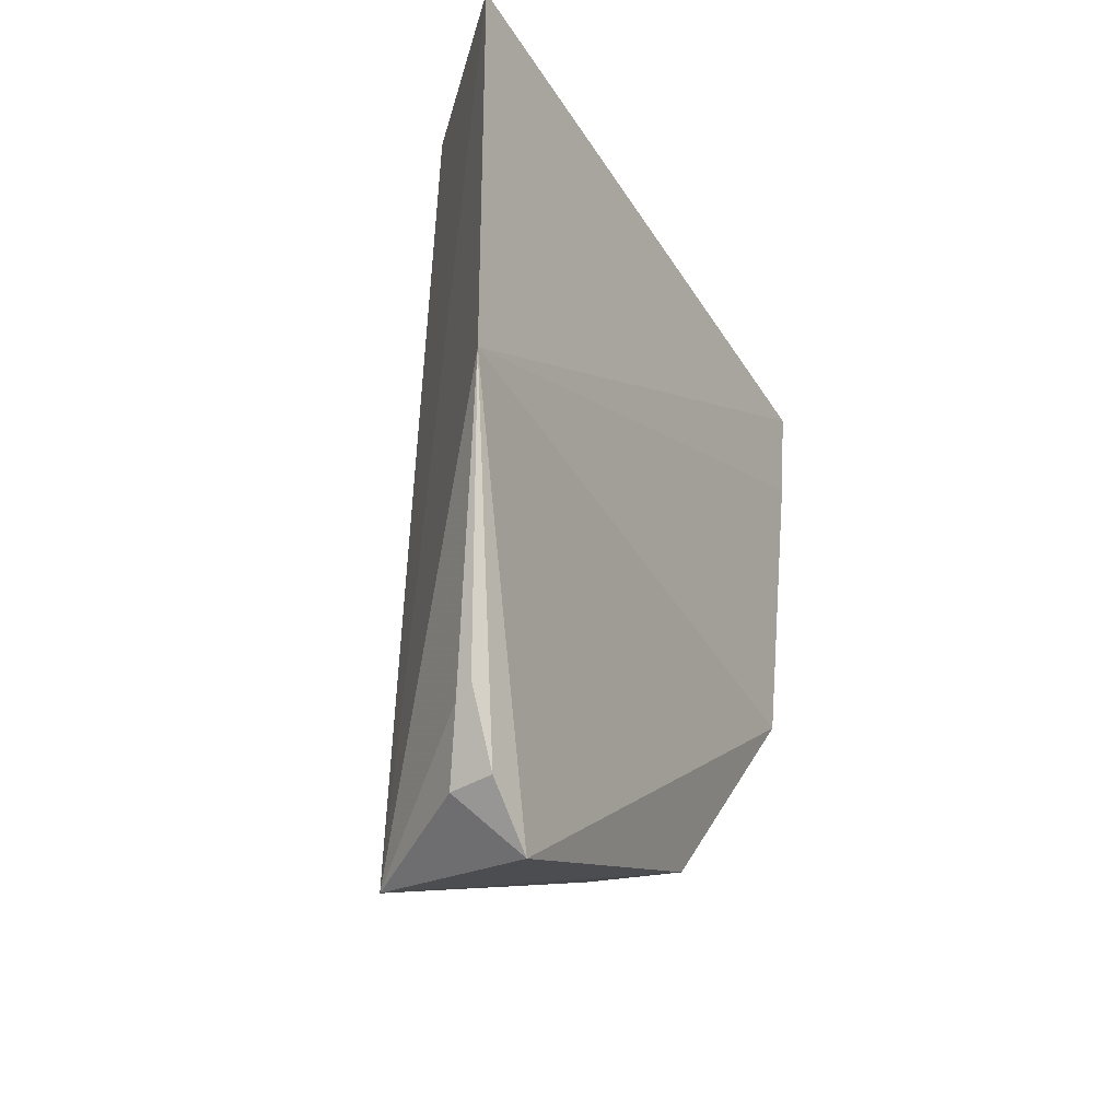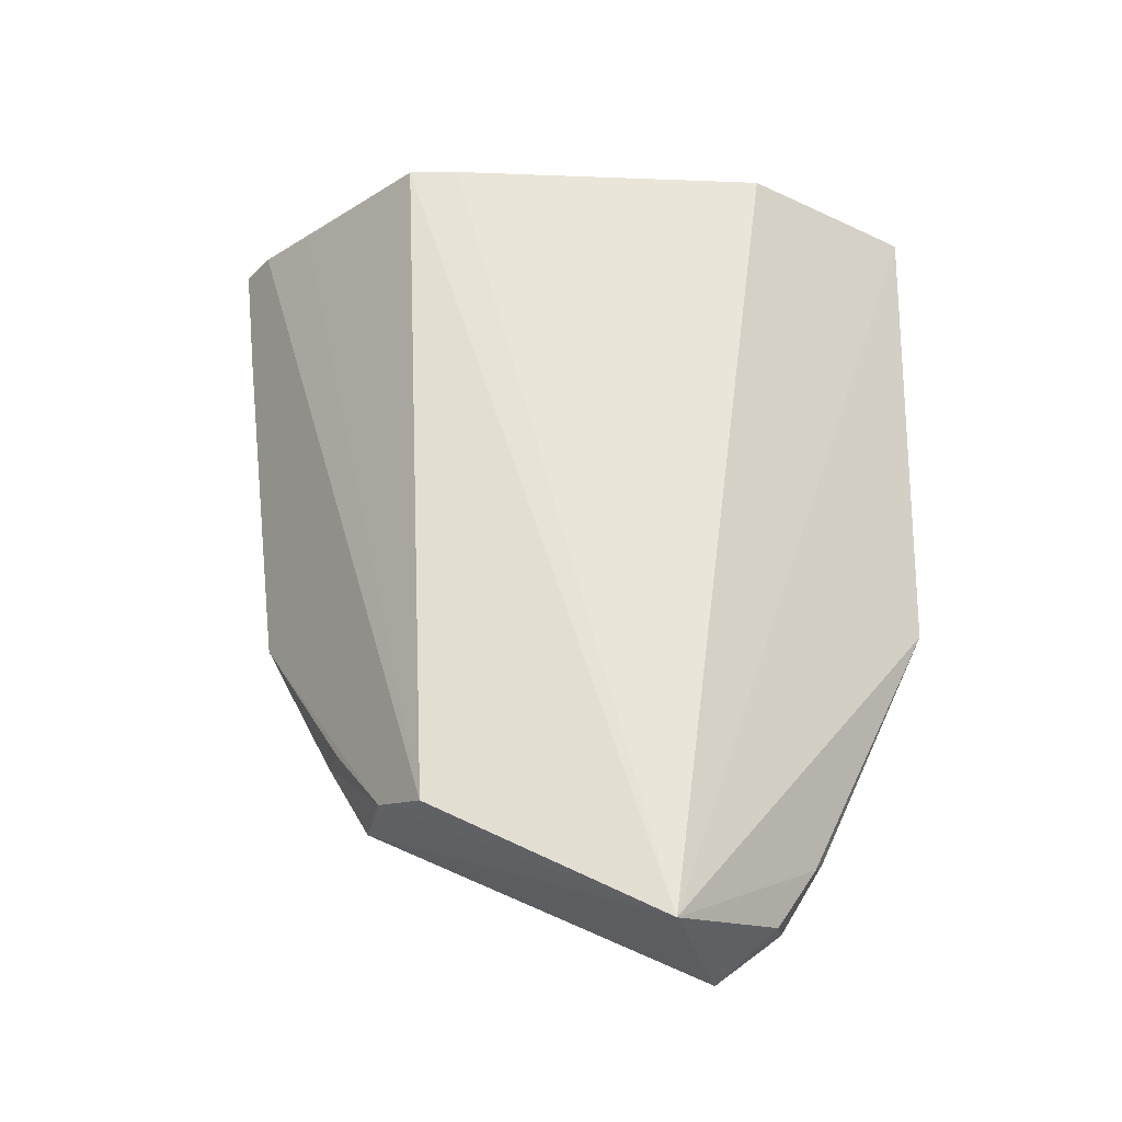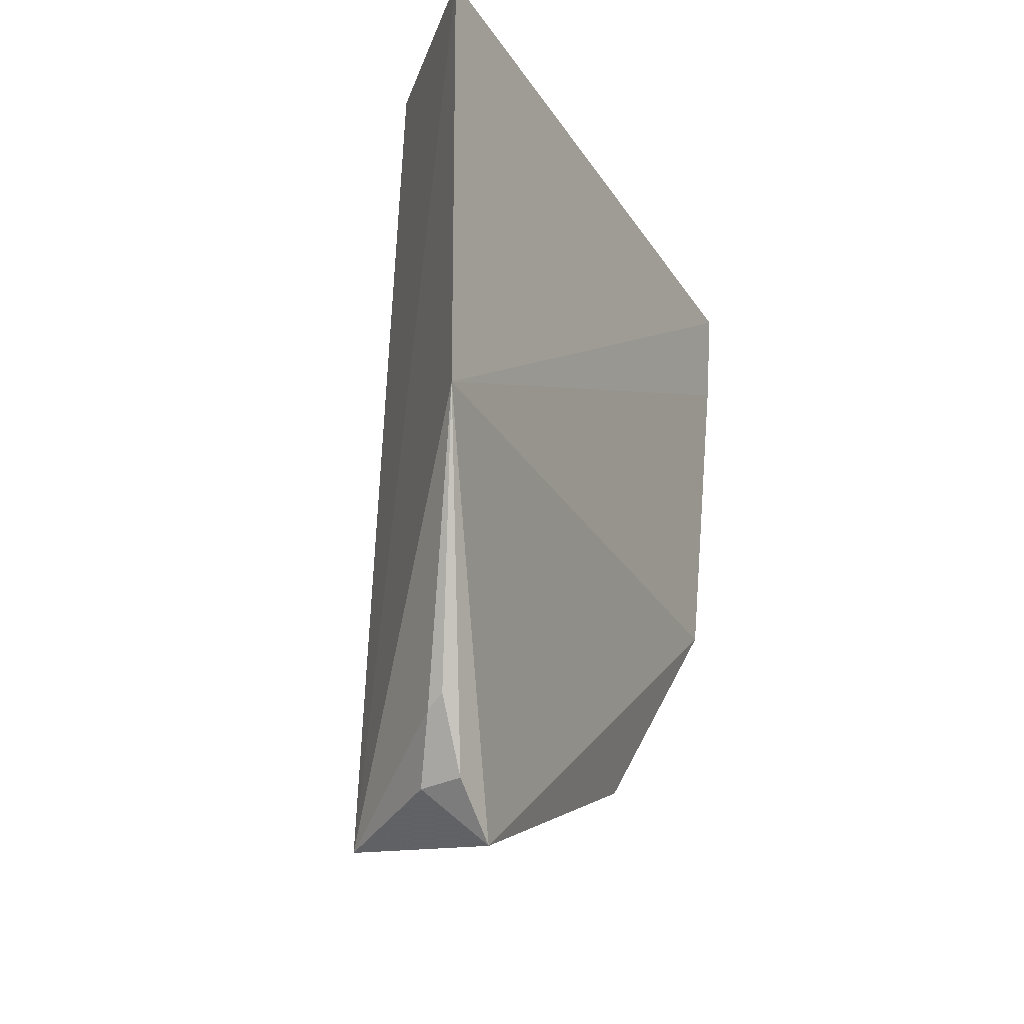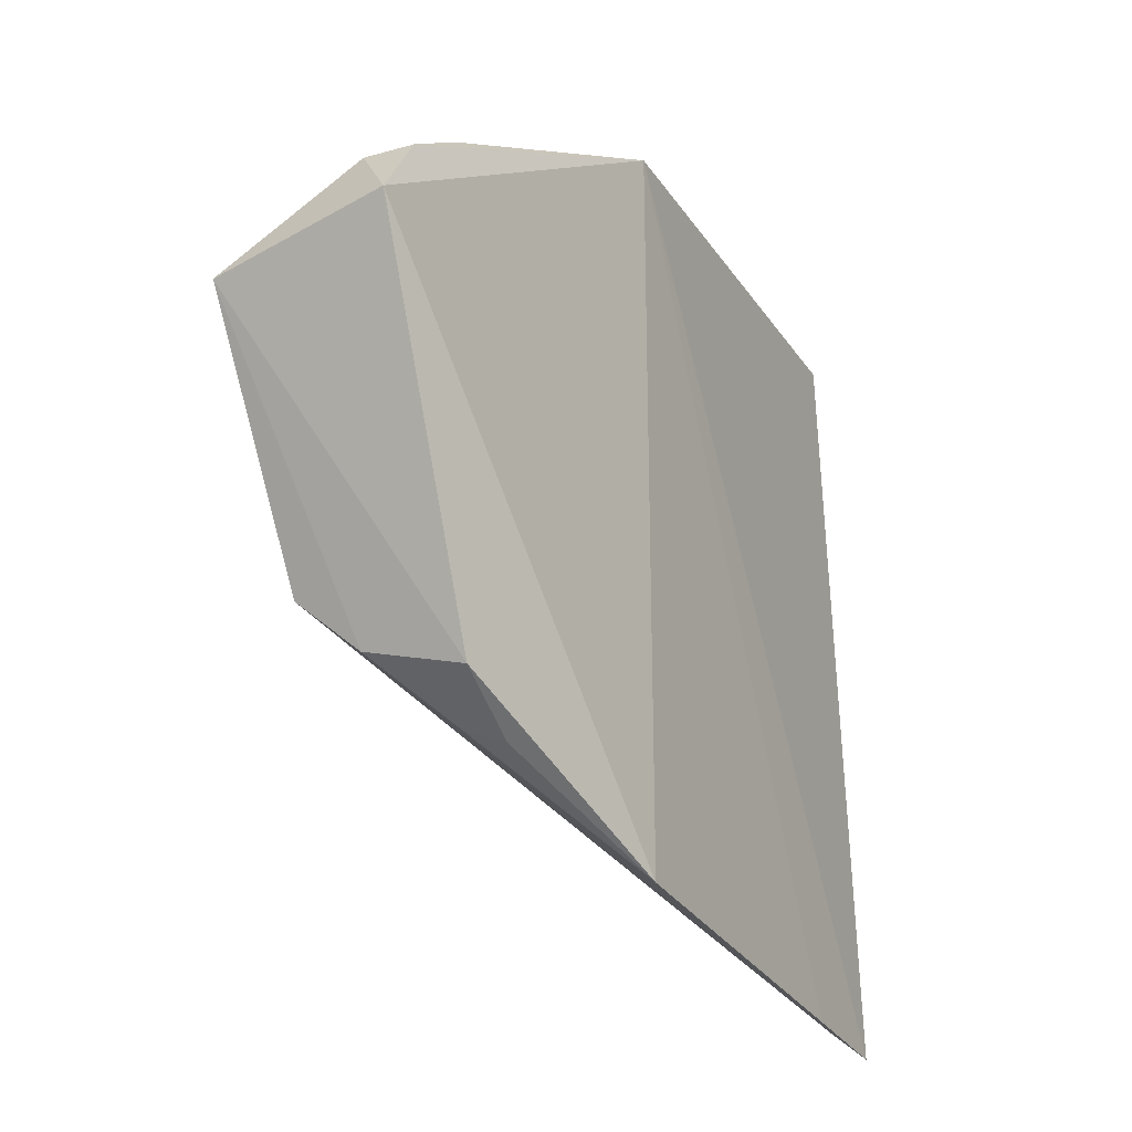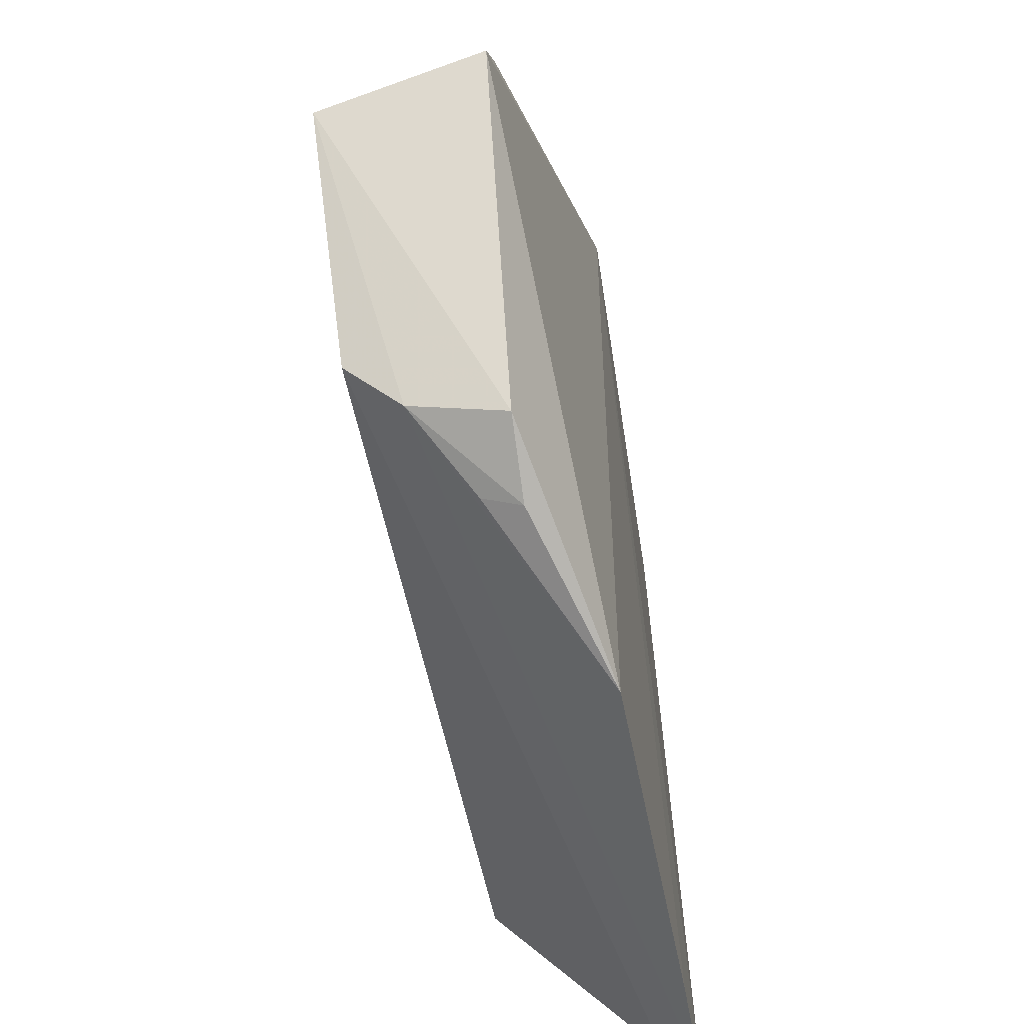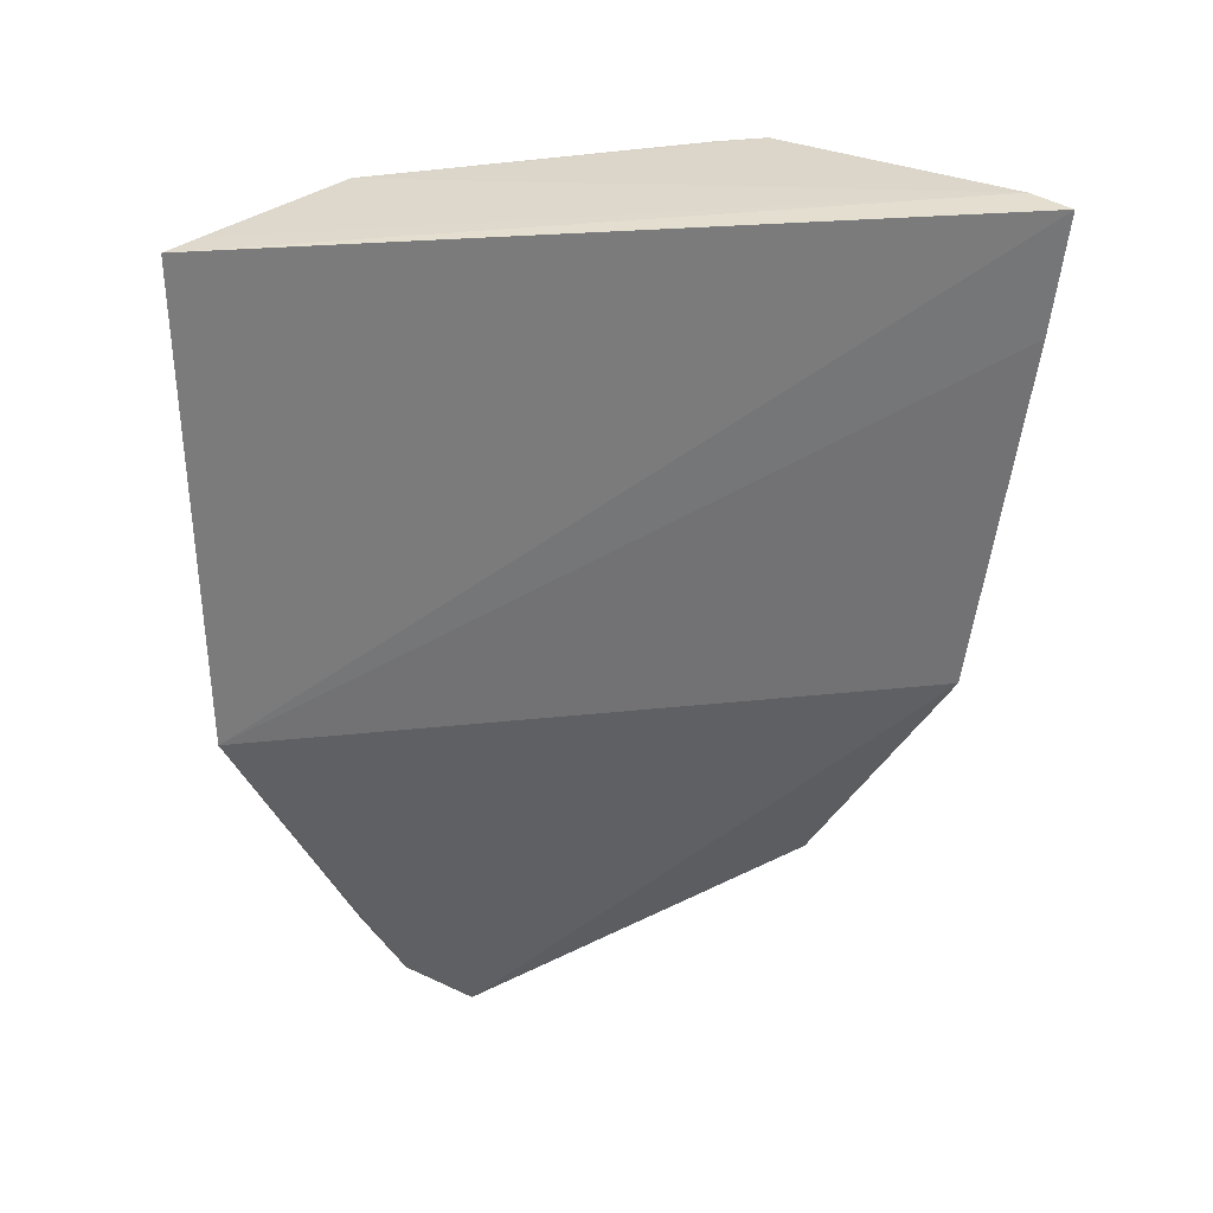
<metadata>
{"format":"obj","ext":"obj","renderer":"f3d","projection":"perspective","resolution":1024,"background":"white","views":[{"elev":-37.3,"azim":-153.7,"up":"+Z"},{"elev":-24.6,"azim":93.8,"up":"+Z"},{"elev":-26.6,"azim":-156.0,"up":"+Z"},{"elev":-23.0,"azim":-155.8,"up":"+Y"},{"elev":-49.7,"azim":-171.6,"up":"+Y"},{"elev":31.9,"azim":-98.2,"up":"+Z"}]}
</metadata>
<code>
v 0.2664 -0.1043 -0.2342
v 0.3251 -0.04146 -0.4159
v 0.3183 -0.04978 -0.2351
v 0.2721 0.08411 -0.2348
v 0.2878 0.02637 -0.452
v 0.3293 0.01816 -0.4463
v 0.2753 -0.0969 -0.2337
v 0.2719 -0.09046 -0.3553
v 0.3068 0.04418 -0.2348
v 0.2721 0.08303 -0.356
v 0.2877 -0.05934 -0.4123
v 0.288 -0.08312 -0.2349
v 0.3113 -0.05324 -0.4124
v 0.3178 -0.03701 -0.2351
v 0.2786 0.07662 -0.2348
v 0.2987 0.04181 -0.4409
v 0.2674 -0.1012 -0.2641
v 0.2875 -0.06994 -0.3944
v 0.2924 0.05168 -0.425
v 0.2973 -0.06618 -0.3948
v 0.2878 0.04279 -0.4398
v 0.2876 0.05361 -0.4221
f 6 3 2
f 7 4 1
f 9 6 4
f 9 7 3
f 10 4 6
f 10 5 8
f 10 1 4
f 11 5 6
f 11 8 5
f 12 7 2
f 12 2 3
f 12 3 7
f 13 7 1
f 13 2 7
f 13 11 6
f 13 6 2
f 14 9 3
f 14 3 6
f 14 6 9
f 15 9 4
f 15 4 7
f 15 7 9
f 16 6 5
f 17 10 8
f 17 1 10
f 17 13 1
f 17 8 13
f 18 8 11
f 18 11 13
f 19 10 6
f 19 6 16
f 20 18 13
f 20 13 8
f 20 8 18
f 21 16 5
f 21 5 10
f 22 21 10
f 22 10 19
f 22 19 16
f 22 16 21

</code>
